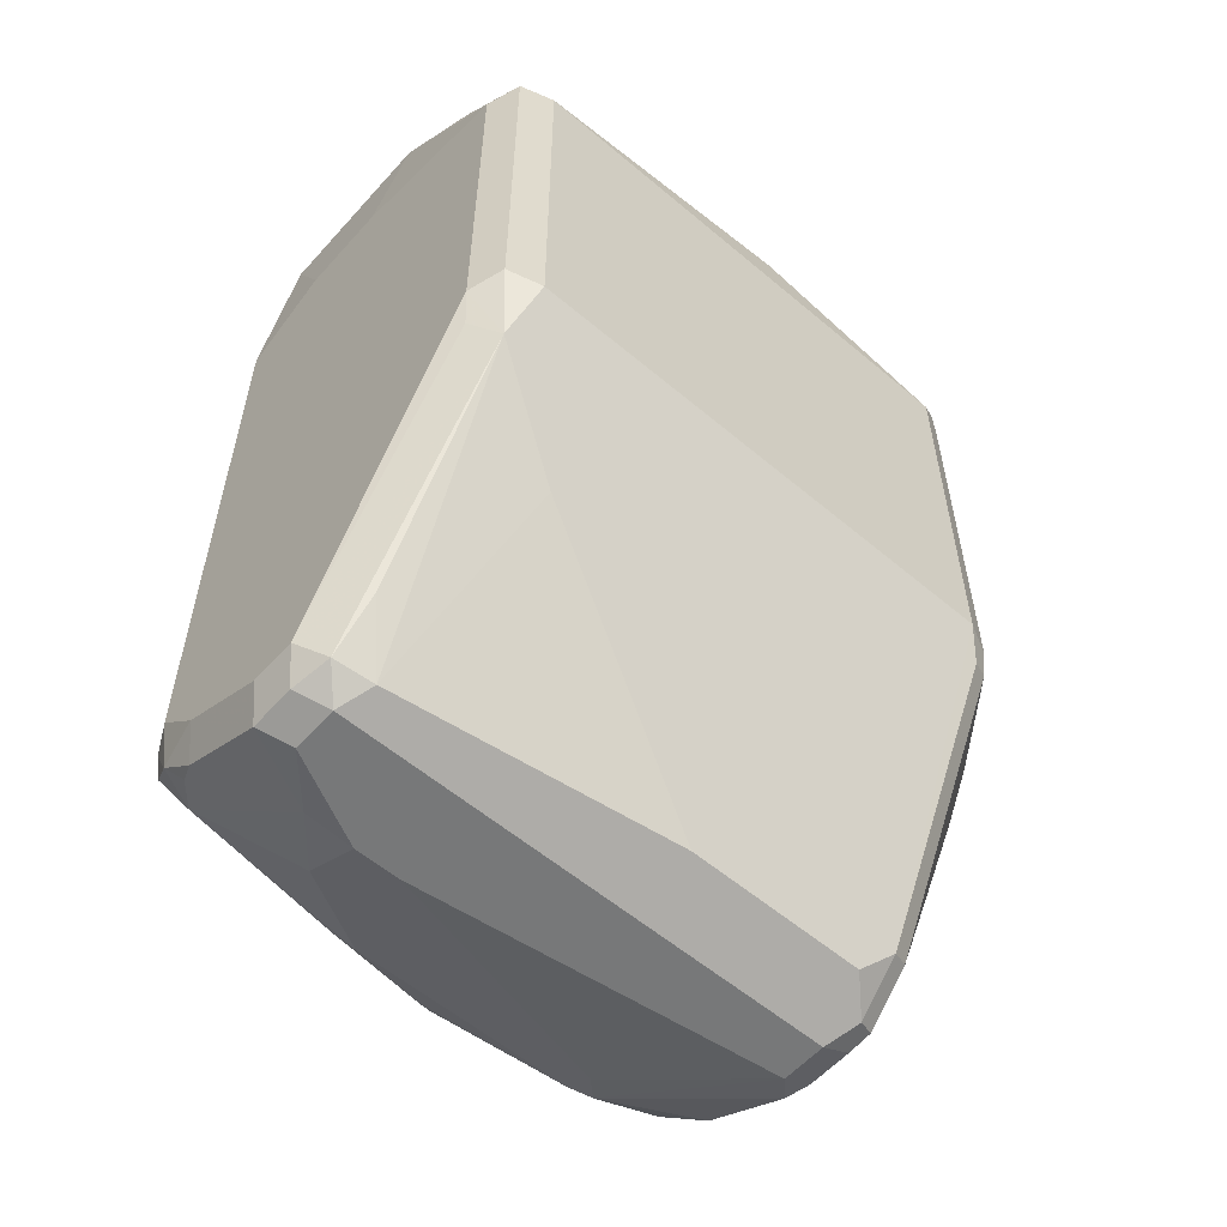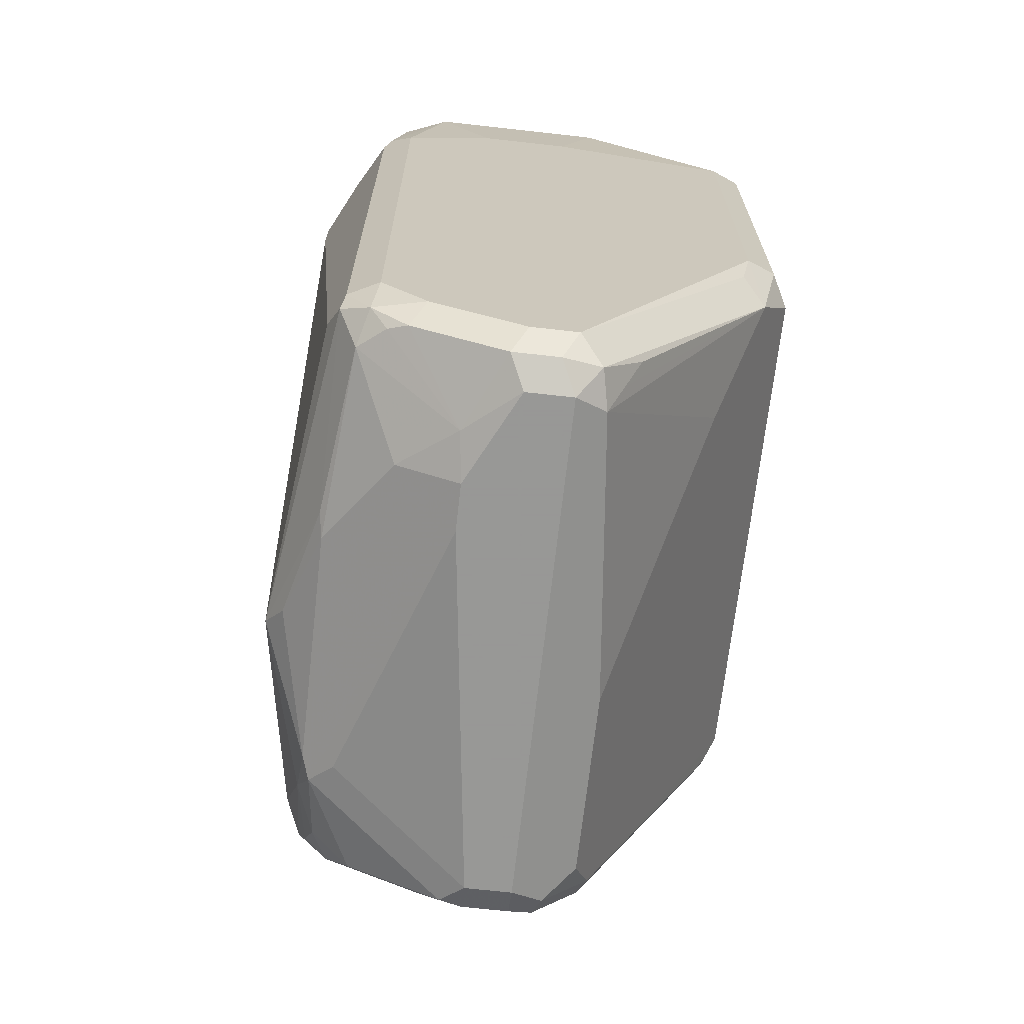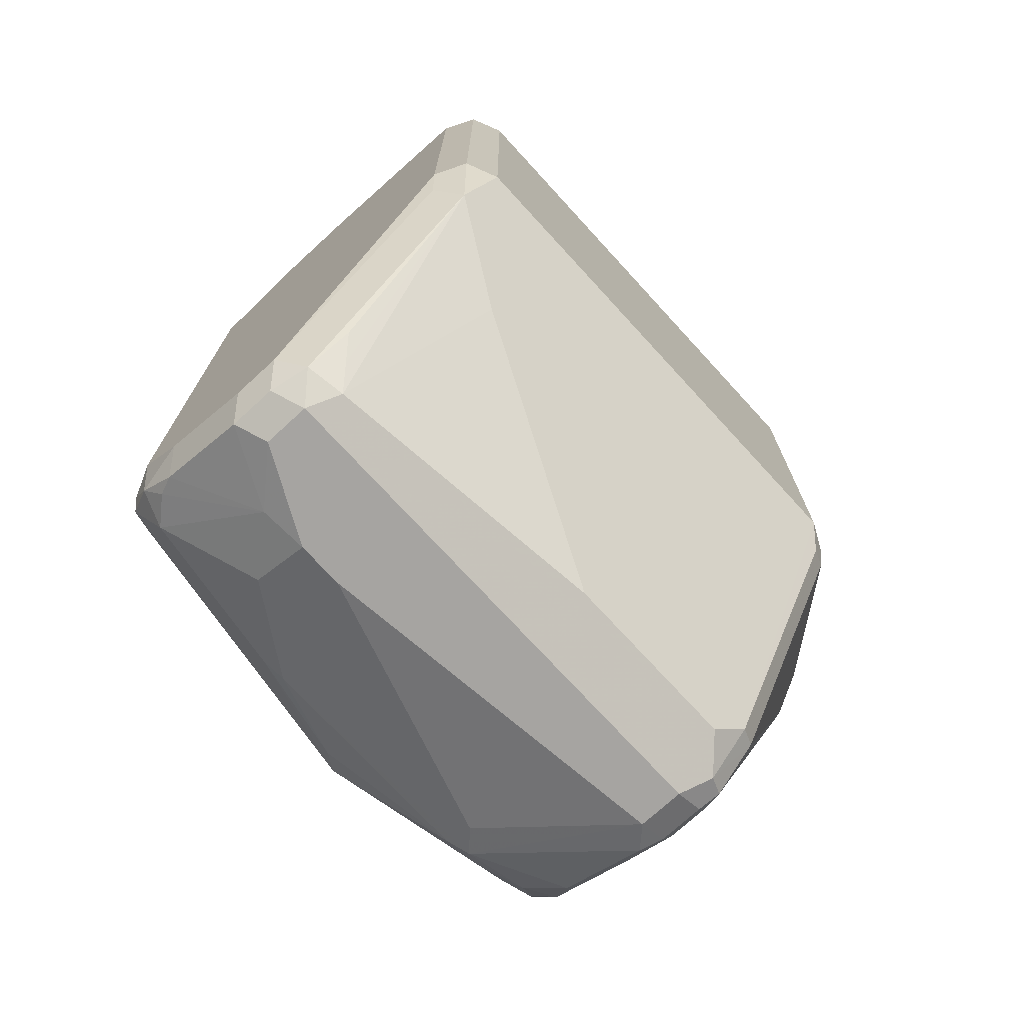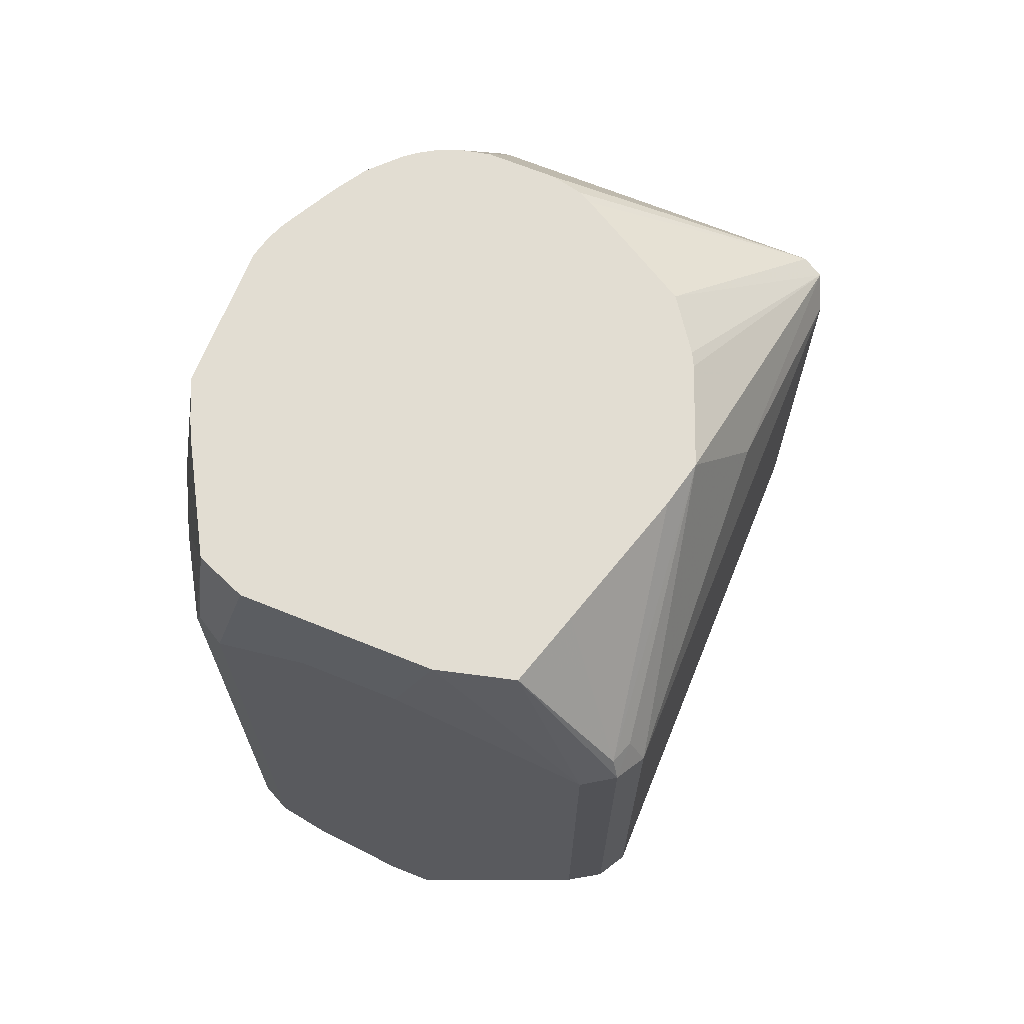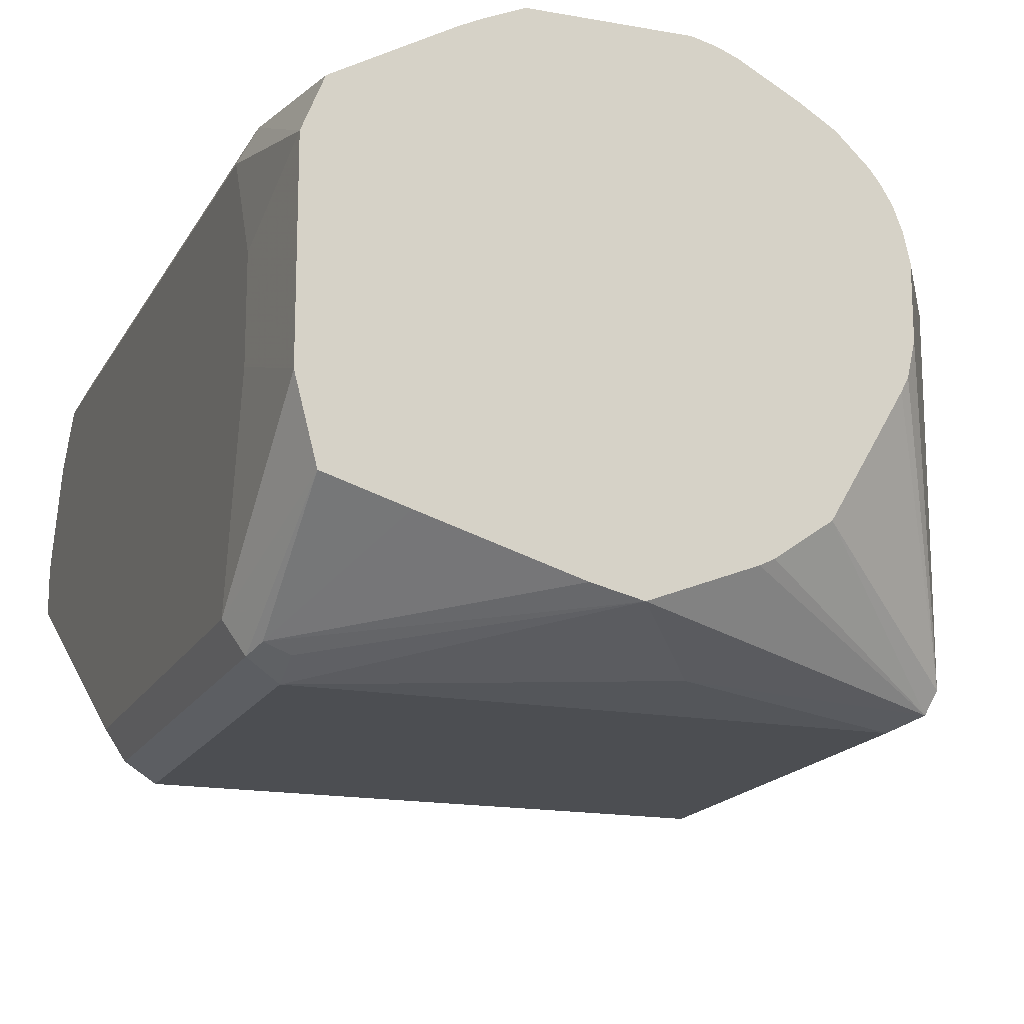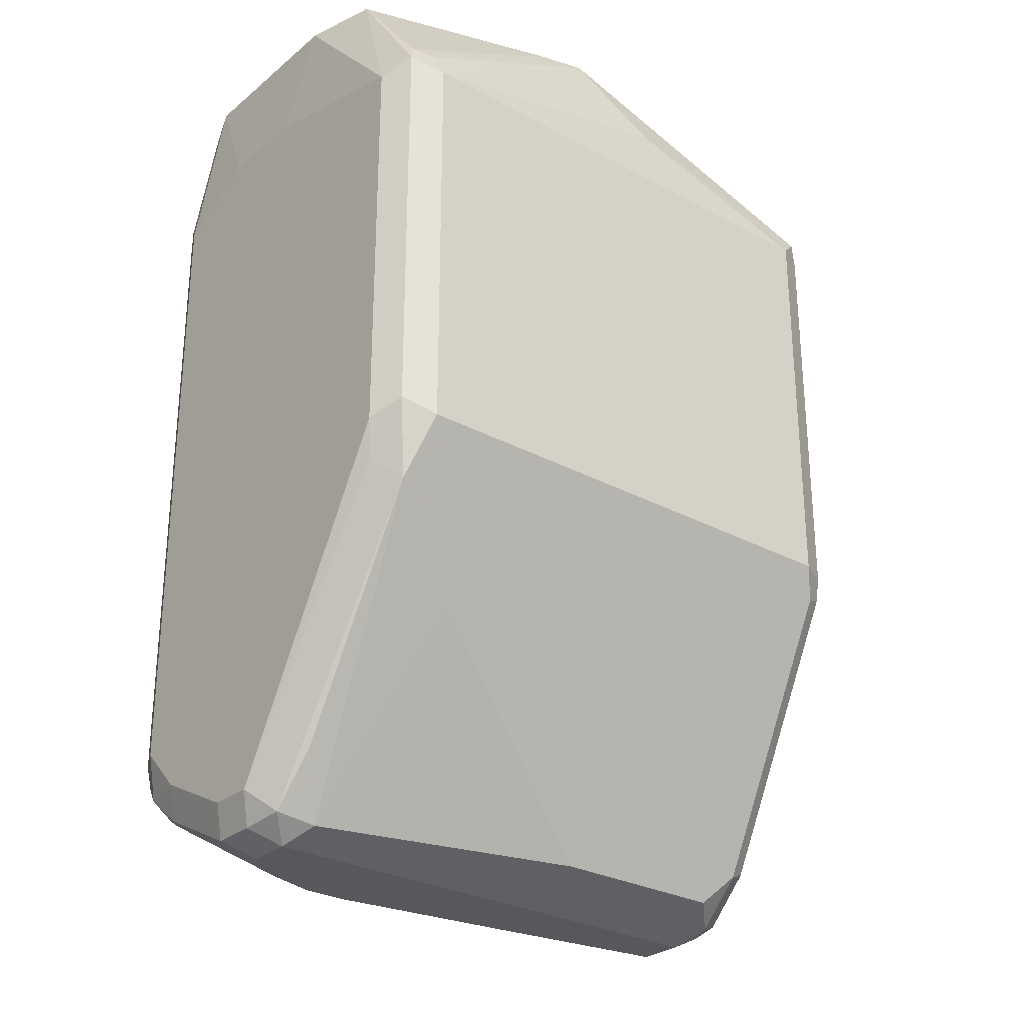
<metadata>
{"format":"obj","ext":"obj","renderer":"f3d","projection":"perspective","resolution":1024,"background":"white","views":[{"elev":-57.4,"azim":-41.3,"up":"+Z"},{"elev":-68.4,"azim":-96.4,"up":"+Z"},{"elev":-73.5,"azim":-47.5,"up":"+Z"},{"elev":68.3,"azim":-68.0,"up":"+Z"},{"elev":-16.7,"azim":-20.1,"up":"+Y"},{"elev":-28.3,"azim":-39.2,"up":"+Z"}]}
</metadata>
<code>
v -0.07253 0.2164 -0.09017
v -0.1082 0.2524 0.01801
v -0.07253 0.1983 -0.09017
v -0.07253 0.2172 -0.09057
v -0.1142 0.2464 0.03005
v -0.1082 0.1262 0.01801
v -0.07253 0.2284 -0.09619
v -0.07253 0.234 -0.1074
v -0.07253 0.2344 -0.1082
v -0.1202 0.2765 0.02403
v -0.1466 0.2524 0.07954
v -0.07253 0.1743 -0.1022
v -0.1142 0.1202 0.03005
v -0.1443 0.2418 0.07954
v -0.1172 0.1127 0.02702
v -0.1142 0.1142 0.01801
v -0.07253 0.1623 -0.1262
v -0.07253 0.1683 -0.1142
v -0.07253 0.1742 -0.1025
v -0.07253 0.2344 -0.1442
v -0.1142 0.2825 -0.1502
v -0.1443 0.2885 0.01801
v -0.2007 0.3014 0.07954
v -0.1803 0.2901 0.07954
v -0.1683 0.2825 0.07954
v -0.1574 0.2719 0.07954
v -0.1538 0.2673 0.07954
v -0.1498 0.2606 0.07954
v -0.1262 0.2885 -0.1442
v -0.1443 0.2164 0.07954
v -0.1469 0.2044 0.07954
v -0.1494 0.1995 0.07954
v -0.1596 0.1816 0.07954
v -0.1743 0.1563 0.07954
v -0.1934 0.1427 0.07954
v -0.1984 0.1403 0.07954
v -0.2344 0.1262 0.07954
v -0.2074 0.1127 0.04507
v -0.1262 0.1082 0.01801
v -0.1262 0.1082 -0.1442
v -0.1142 0.1142 -0.1442
v -0.1127 0.1172 -0.1532
v -0.07253 0.1625 -0.1266
v -0.07253 0.2284 -0.1562
v -0.1142 0.2825 -0.2404
v -0.1984 0.3065 0.03603
v -0.2079 0.3044 0.07954
v -0.1262 0.2885 -0.2344
v -0.2516 0.1303 0.07954
v -0.3335 0.1172 0.03152
v -0.3245 0.1142 0.03005
v -0.3245 0.1082 0.01801
v -0.3245 0.1082 -0.1442
v -0.1202 0.1683 -0.2644
v -0.1202 0.1142 -0.1562
v -0.07253 0.1715 -0.1446
v -0.07253 0.1683 -0.1382
v -0.1127 0.1533 -0.2254
v -0.07253 0.2281 -0.1564
v -0.1082 0.2524 -0.2524
v -0.1127 0.2704 -0.2547
v -0.1172 0.2795 -0.2479
v -0.1443 0.284 -0.2547
v -0.2164 0.3065 0.07954
v -0.1984 0.3065 0.01801
v -0.2074 0.302 -0.2434
v -0.3044 0.1464 0.07954
v -0.3366 0.1142 0.02403
v -0.332 0.1549 0.07954
v -0.3366 0.1142 -0.1382
v -0.3306 0.1202 -0.1683
v -0.2945 0.1382 -0.2043
v -0.1923 0.1683 -0.2644
v -0.1322 0.1743 -0.2765
v -0.1202 0.1863 -0.2825
v -0.1127 0.1713 -0.2614
v -0.07253 0.1743 -0.1502
v -0.07253 0.2164 -0.1623
v -0.1082 0.2164 -0.2704
v -0.1127 0.2344 -0.2727
v -0.1172 0.2614 -0.2659
v -0.1262 0.2765 -0.2584
v -0.1533 0.2795 -0.2659
v -0.1623 0.2825 -0.2644
v -0.2704 0.3065 0.07954
v -0.2885 0.3065 0.01801
v -0.2164 0.2952 -0.2524
v -0.2614 0.284 -0.2614
v -0.3335 0.284 -0.2434
v -0.3245 0.2885 -0.2344
v -0.3426 0.1262 0.01801
v -0.3394 0.1835 0.07954
v -0.3426 0.1262 -0.1442
v -0.3396 0.1292 -0.1593
v -0.3426 0.1983 -0.2704
v -0.3335 0.1893 -0.2794
v -0.3306 0.1743 -0.2584
v -0.3245 0.1803 -0.2704
v -0.3185 0.1863 -0.2825
v -0.2044 0.1743 -0.2765
v -0.1142 0.1983 -0.2825
v -0.1127 0.1893 -0.2794
v -0.1262 0.1983 -0.2885
v -0.07253 0.1799 -0.153
v -0.1082 0.1983 -0.2704
v -0.07253 0.1983 -0.1623
v -0.1142 0.2164 -0.2825
v -0.1172 0.2254 -0.2839
v -0.2524 0.2825 -0.2644
v -0.1262 0.2164 -0.2885
v -0.1623 0.2704 -0.2704
v -0.2704 0.2344 -0.2885
v -0.2885 0.2344 -0.2885
v -0.2885 0.2584 -0.2765
v -0.2849 0.3002 0.07954
v -0.2885 0.3065 0.03603
v -0.3245 0.2765 -0.2584
v -0.3381 0.2727 -0.2524
v -0.3366 0.2825 -0.2344
v -0.3366 0.2825 0.01801
v -0.3245 0.2885 0.01801
v -0.3426 0.1983 0.03603
v -0.3394 0.2556 0.07954
v -0.3426 0.2164 -0.2704
v -0.3366 0.2044 -0.2825
v -0.3245 0.1983 -0.2885
v -0.3245 0.2164 -0.2885
v -0.3065 0.2366 -0.2839
v -0.292 0.2967 0.07954
v -0.3125 0.2945 0.03603
v -0.3335 0.2659 -0.2614
v -0.3366 0.2584 -0.2644
v -0.3426 0.2524 -0.2524
v -0.3426 0.2704 -0.2344
v -0.3426 0.2704 0.01801
v -0.3381 0.2795 0.02702
v -0.332 0.2742 0.07954
v -0.3426 0.2344 0.03603
v -0.3366 0.2224 -0.2825
f 75 101 102
f 77 105 104
f 77 102 105
f 76 102 77
f 75 103 101
f 75 102 76
f 72 99 100
f 74 100 99
f 74 126 103
f 74 99 126
f 71 98 99
f 72 100 73
f 71 99 72
f 74 103 75
f 78 106 105
f 83 110 111
f 79 105 101
f 79 101 107
f 79 107 80
f 80 107 108
f 80 108 81
f 81 83 82
f 81 108 83
f 83 109 84
f 83 108 110
f 83 111 112
f 83 112 113
f 71 97 98
f 83 113 114
f 83 114 109
f 78 105 79
f 71 96 97
f 56 76 77
f 71 94 95
f 54 73 100
f 84 109 87
f 54 100 74
f 54 74 75
f 54 75 76
f 54 76 58
f 54 58 55
f 56 58 76
f 59 78 60
f 60 79 80
f 60 80 61
f 60 78 79
f 61 80 81
f 61 81 82
f 61 82 62
f 62 82 63
f 63 82 83
f 71 93 94
f 70 93 71
f 69 92 91
f 68 93 70
f 68 91 93
f 68 69 91
f 71 95 96
f 66 90 86
f 66 88 89
f 66 87 88
f 66 84 87
f 65 66 86
f 63 84 66
f 63 83 84
f 66 89 90
f 85 116 115
f 132 139 133
f 86 89 116
f 109 114 117
f 110 112 111
f 113 127 128
f 113 128 114
f 114 128 117
f 115 116 129
f 116 121 120
f 116 120 130
f 116 130 129
f 117 128 131
f 117 131 118
f 118 131 132
f 118 132 133
f 118 133 134
f 118 134 119
f 119 134 135
f 119 135 120
f 53 71 72
f 129 130 137
f 128 132 131
f 128 139 132
f 127 139 128
f 125 127 126
f 107 110 108
f 125 139 127
f 123 135 138
f 123 136 135
f 123 137 136
f 120 137 130
f 120 136 137
f 120 135 136
f 124 133 139
f 86 90 89
f 104 105 106
f 103 113 112
f 87 109 88
f 88 117 89
f 88 109 117
f 89 117 118
f 89 118 119
f 89 119 120
f 89 120 121
f 89 121 116
f 91 92 122
f 91 122 138
f 91 138 135
f 91 135 134
f 91 134 133
f 91 133 124
f 91 124 95
f 91 95 93
f 92 123 138
f 103 127 113
f 103 126 127
f 101 110 107
f 101 103 110
f 101 105 102
f 96 98 97
f 103 112 110
f 96 99 98
f 96 125 126
f 95 125 96
f 95 139 125
f 95 124 139
f 93 95 94
f 92 138 122
f 96 126 99
f 53 70 71
f 1 78 59
f 52 68 70
f 6 16 17
f 6 17 18
f 6 18 19
f 6 19 12
f 9 20 45
f 9 45 21
f 9 21 10
f 10 22 23
f 10 23 24
f 10 24 25
f 10 25 26
f 10 26 27
f 10 27 28
f 10 28 11
f 6 15 16
f 10 21 29
f 11 28 27
f 11 27 26
f 11 26 25
f 11 25 24
f 11 24 23
f 11 23 47
f 11 64 85
f 11 85 115
f 11 115 129
f 11 129 137
f 11 137 123
f 11 123 92
f 11 92 69
f 11 69 67
f 10 29 22
f 6 13 15
f 5 30 13
f 5 14 30
f 52 70 53
f 1 2 6
f 1 6 3
f 1 3 12
f 1 12 19
f 1 19 18
f 1 18 17
f 1 17 43
f 1 43 57
f 1 57 56
f 1 56 77
f 1 77 104
f 1 104 106
f 1 106 78
f 1 59 44
f 1 44 20
f 1 20 9
f 5 11 14
f 3 6 12
f 2 11 5
f 2 10 11
f 2 9 10
f 2 8 9
f 11 67 49
f 2 7 8
f 2 13 6
f 2 5 13
f 1 4 2
f 1 7 4
f 1 8 7
f 1 9 8
f 2 4 7
f 11 49 37
f 11 47 64
f 11 36 35
f 38 52 39
f 39 52 53
f 39 53 40
f 40 53 72
f 40 72 73
f 40 73 54
f 40 54 55
f 40 55 41
f 11 37 36
f 42 56 57
f 42 57 43
f 42 55 58
f 42 58 56
f 44 59 60
f 44 60 61
f 44 61 45
f 45 61 62
f 51 68 52
f 50 69 68
f 50 67 69
f 50 68 51
f 49 67 50
f 48 66 65
f 37 52 38
f 48 63 66
f 46 116 85
f 46 86 116
f 46 65 86
f 46 64 47
f 45 63 48
f 45 62 63
f 46 85 64
f 37 51 52
f 41 55 42
f 37 49 50
f 11 35 34
f 11 34 33
f 11 33 32
f 11 32 31
f 11 31 30
f 37 50 51
f 13 30 31
f 13 31 32
f 13 32 33
f 13 33 34
f 13 34 15
f 15 34 35
f 15 35 36
f 15 36 37
f 15 37 38
f 11 30 14
f 15 39 40
f 15 38 39
f 29 48 65
f 22 29 46
f 29 65 46
f 22 46 47
f 21 48 29
f 21 45 48
f 22 47 23
f 17 42 43
f 17 41 42
f 16 41 17
f 15 41 16
f 15 40 41
f 20 44 45

</code>
